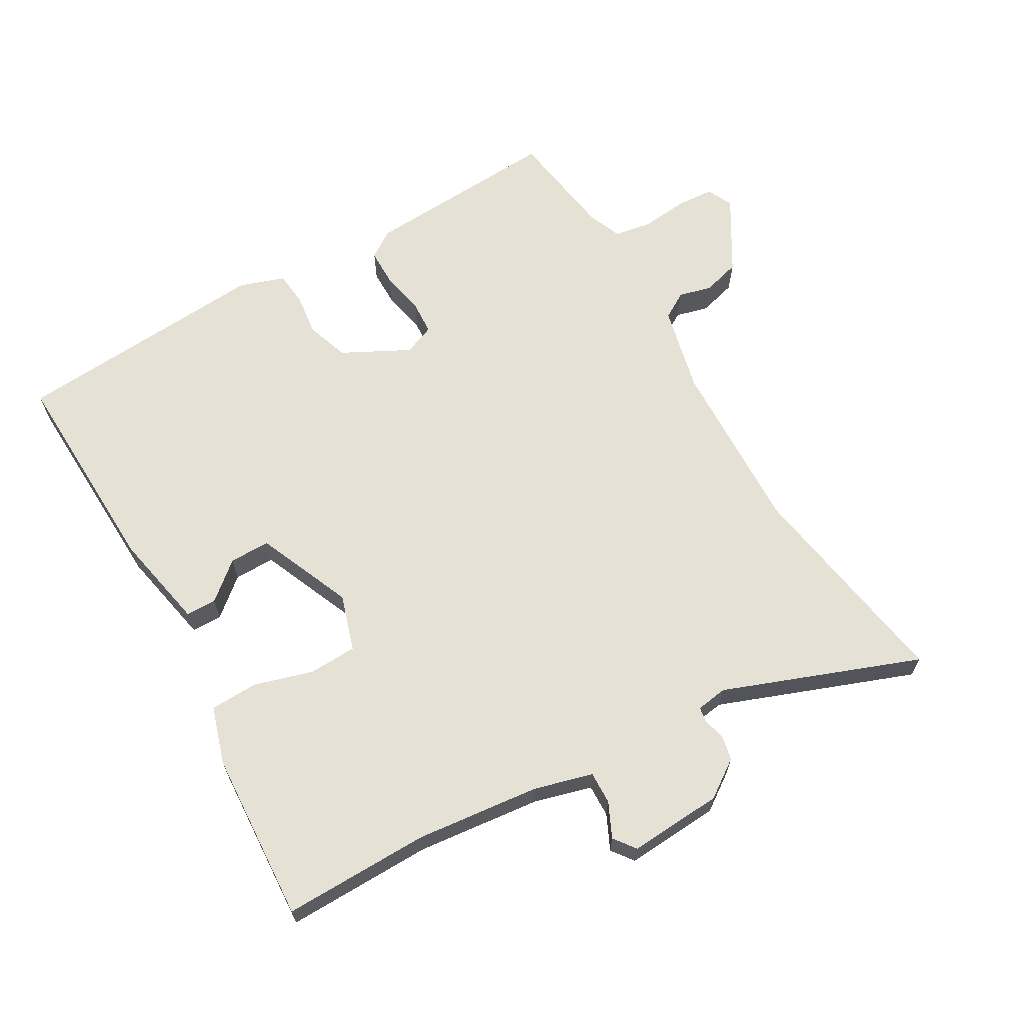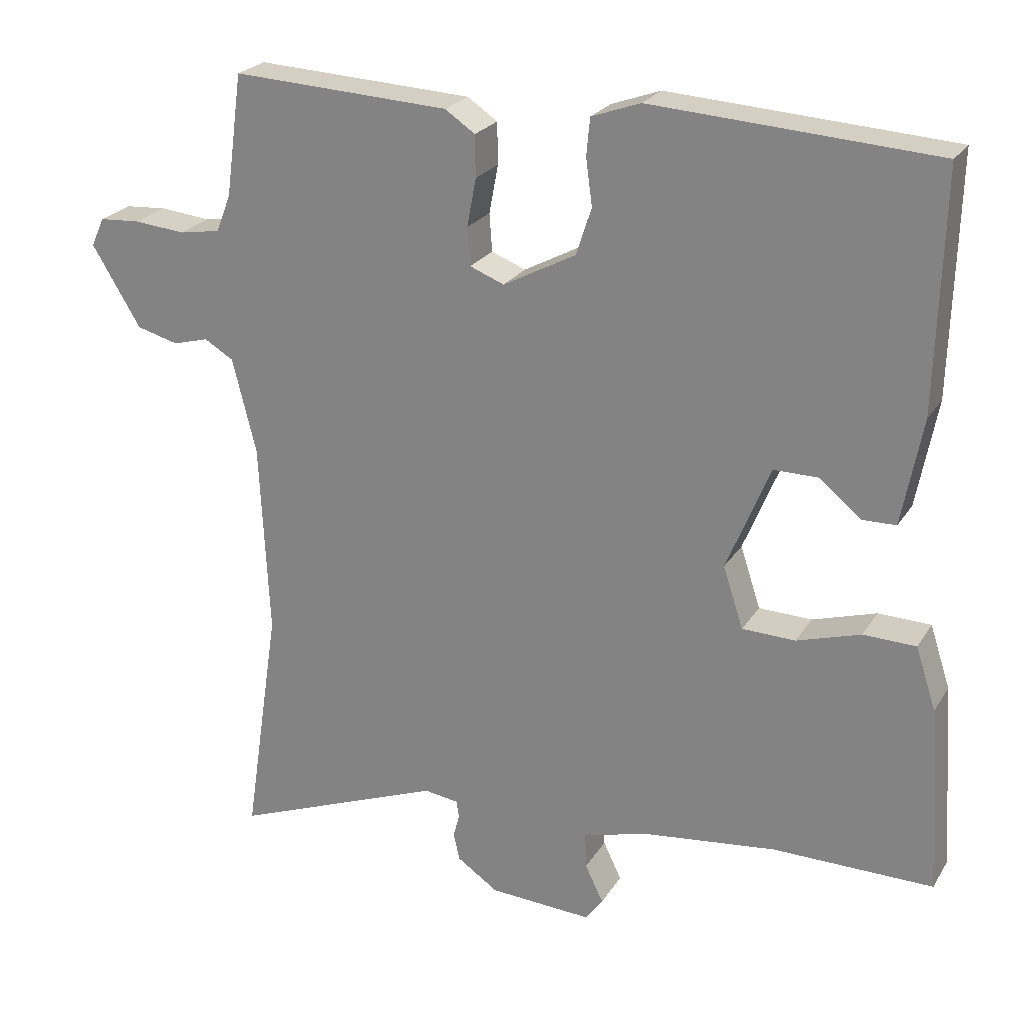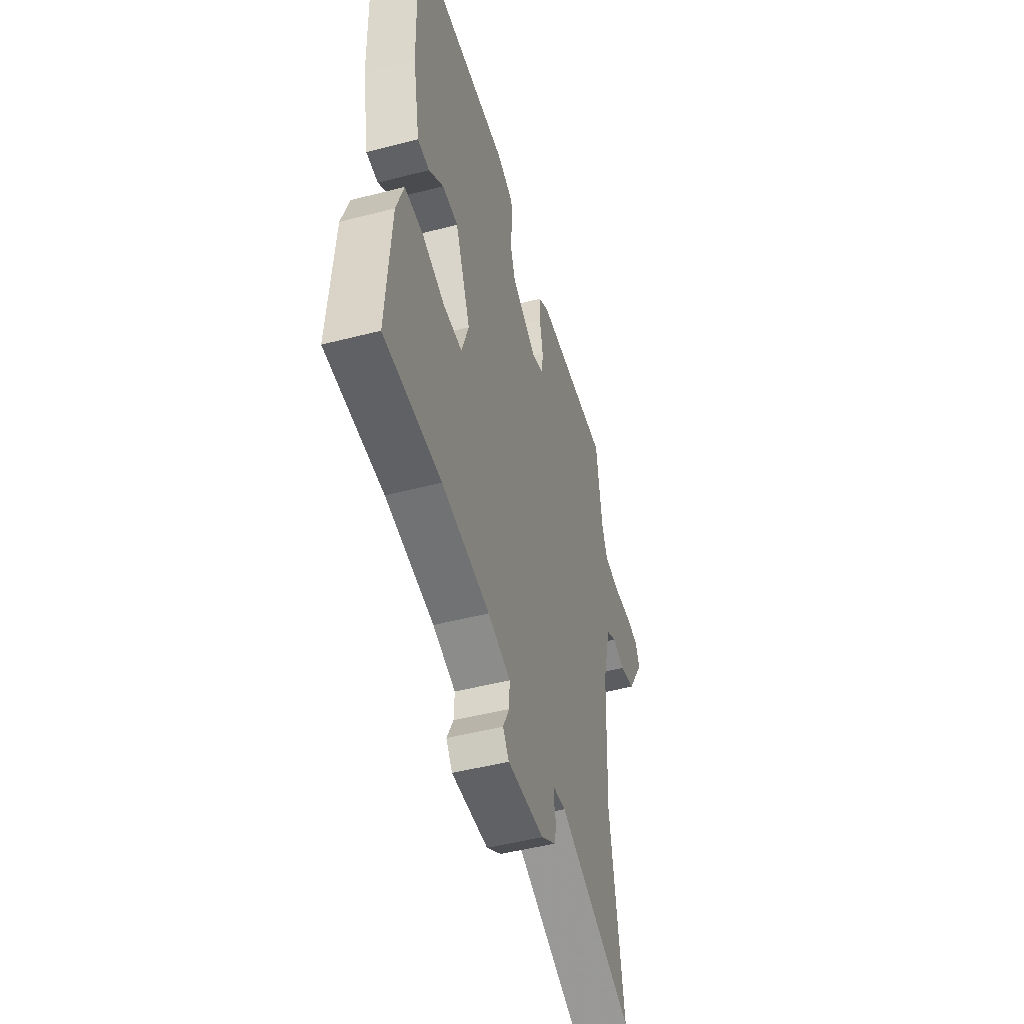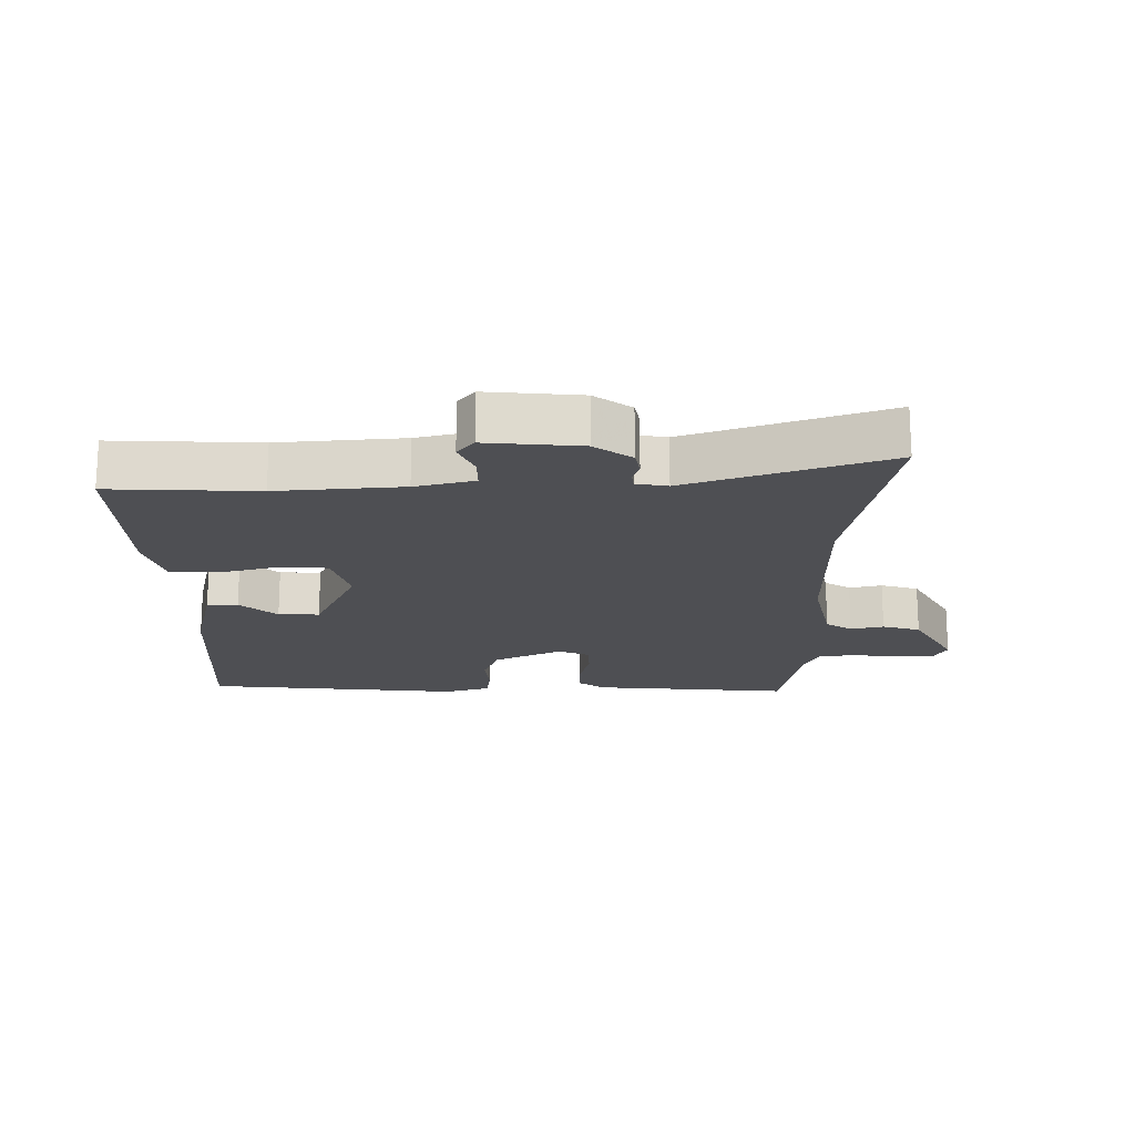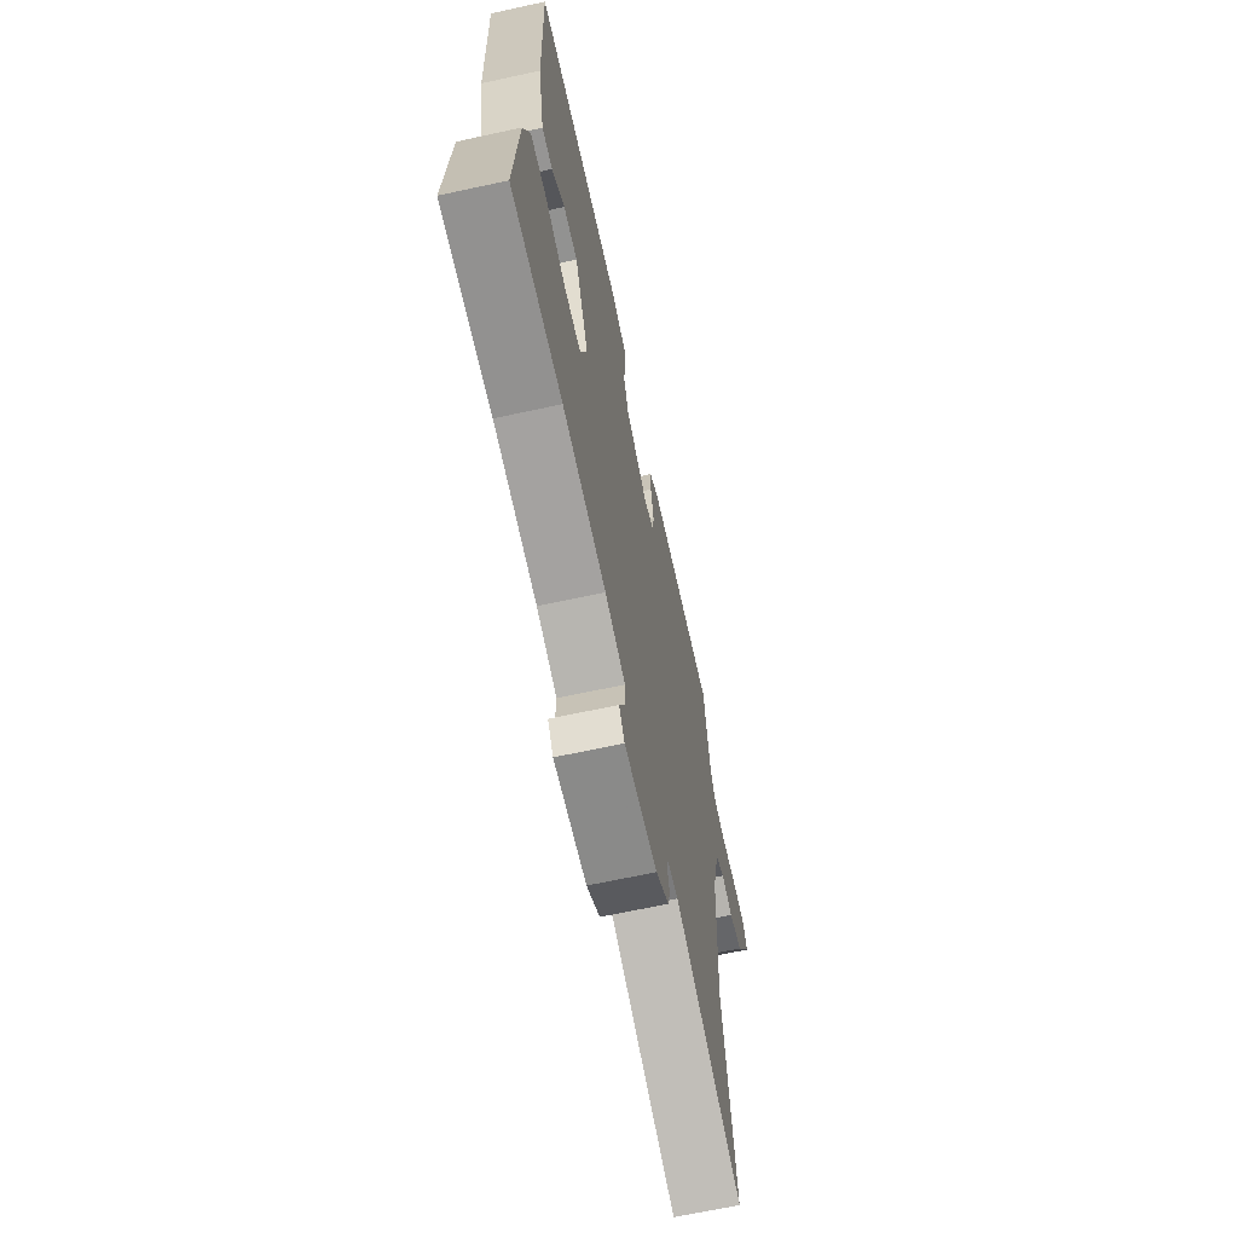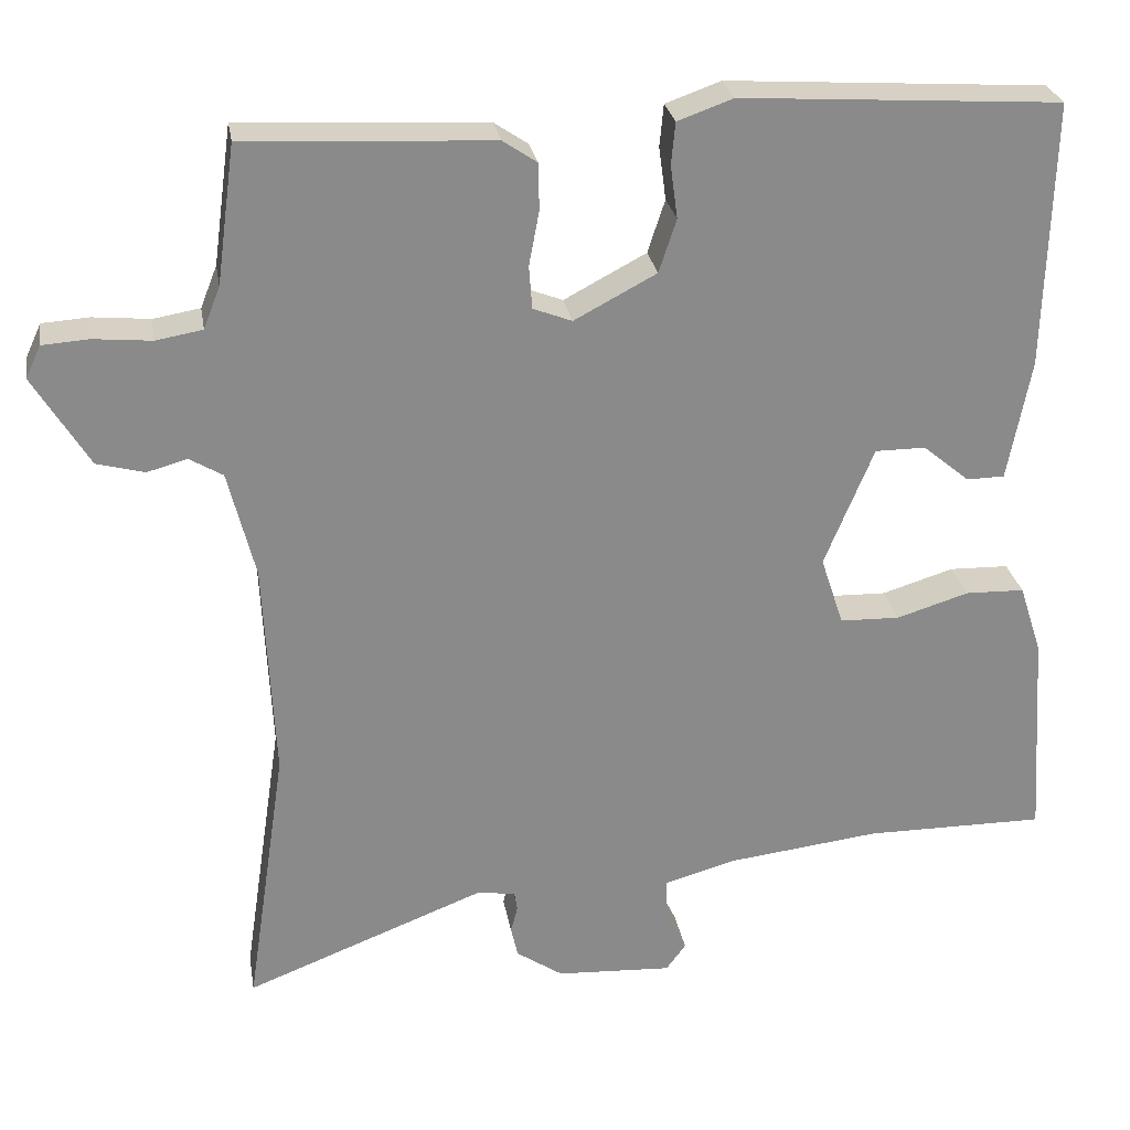
<metadata>
{"format":"obj","ext":"obj","renderer":"f3d","projection":"perspective","resolution":1024,"background":"white","views":[{"elev":64.9,"azim":149.4,"up":"+Y"},{"elev":23.8,"azim":24.4,"up":"+Z"},{"elev":-49.3,"azim":106.0,"up":"+Z"},{"elev":-18.1,"azim":178.3,"up":"+Y"},{"elev":-66.3,"azim":102.3,"up":"+Z"},{"elev":26.9,"azim":-9.5,"up":"+Z"}]}
</metadata>
<code>
v -0.487 0.07 0.519
v -0.176 0.07 0.503
v -0.133 0.07 0.474
v -0.132 0.07 0.415
v -0.145 0.07 0.346
v -0.141 0.07 0.292
v -0.092 0.07 0.273
v 0.012 0.07 0.328
v 0.034 0.07 0.395
v 0.025 0.07 0.462
v 0.03 0.07 0.515
v 0.1 0.07 0.54
v 0.504 0.07 0.514
v 0.495 0.07 0.177
v 0.466 0.07 0.024
v 0.418 0.07 0.023
v 0.359 0.07 0.072
v 0.295 0.07 0.072
v 0.233 0.07 -0.079
v 0.262 0.07 -0.167
v 0.338 0.07 -0.169
v 0.429 0.07 -0.141
v 0.504 0.07 -0.143
v 0.533 0.07 -0.232
v 0.551 0.07 -0.5
v 0.322 0.07 -0.499
v 0.128 0.07 -0.522
v 0.037 0.07 -0.548
v 0.039 0.07 -0.599
v 0.065 0.07 -0.653
v 0.04 0.07 -0.687
v -0.107 0.07 -0.679
v -0.166 0.07 -0.639
v -0.175 0.07 -0.6
v -0.166 0.07 -0.566
v -0.17 0.07 -0.542
v -0.219 0.07 -0.535
v -0.523 0.07 -0.653
v -0.472 0.07 -0.312
v -0.485 0.07 -0.035
v -0.519 0.07 0.101
v -0.561 0.07 0.126
v -0.612 0.07 0.112
v -0.672 0.07 0.128
v -0.742 0.07 0.243
v -0.723 0.07 0.284
v -0.664 0.07 0.288
v -0.591 0.07 0.281
v -0.532 0.07 0.291
v -0.511 0.07 0.344
v -0.487 0 0.519
v -0.176 0 0.503
v -0.133 0 0.474
v -0.132 0 0.415
v -0.145 0 0.346
v -0.141 0 0.292
v -0.092 0 0.273
v 0.012 0 0.328
v 0.034 0 0.395
v 0.025 0 0.462
v 0.03 0 0.515
v 0.1 0 0.54
v 0.504 0 0.514
v 0.495 0 0.177
v 0.466 0 0.024
v 0.418 0 0.023
v 0.359 0 0.072
v 0.295 0 0.072
v 0.233 0 -0.079
v 0.262 0 -0.167
v 0.338 0 -0.169
v 0.429 0 -0.141
v 0.504 0 -0.143
v 0.533 0 -0.232
v 0.551 0 -0.5
v 0.322 0 -0.499
v 0.128 0 -0.522
v 0.037 0 -0.548
v 0.039 0 -0.599
v 0.065 0 -0.653
v 0.04 0 -0.687
v -0.107 0 -0.679
v -0.166 0 -0.639
v -0.175 0 -0.6
v -0.166 0 -0.566
v -0.17 0 -0.542
v -0.219 0 -0.535
v -0.523 0 -0.653
v -0.472 0 -0.312
v -0.485 0 -0.035
v -0.519 0 0.101
v -0.561 0 0.126
v -0.612 0 0.112
v -0.672 0 0.128
v -0.742 0 0.243
v -0.723 0 0.284
v -0.664 0 0.288
v -0.591 0 0.281
v -0.532 0 0.291
v -0.511 0 0.344
f 45 46 47 48
f 45 48 49
f 42 43 44 45
f 41 42 45 49
f 40 41 49 50
f 37 38 39
f 36 37 39 40
f 32 33 34 35
f 32 35 36
f 29 30 31 32
f 28 29 32 36
f 27 28 36 40
f 23 24 25 26
f 21 22 23 26
f 20 21 26 27
f 19 20 27 40
f 14 15 16 17
f 14 17 18
f 13 14 18
f 12 13 18
f 9 10 11 12
f 8 9 12 18
f 7 8 18 19
f 2 3 4 5
f 2 5 6
f 1 2 6
f 50 1 6
f 19 40 50
f 6 7 19 50
f 98 97 96 95
f 99 98 95
f 95 94 93 92
f 99 95 92 91
f 100 99 91 90
f 89 88 87
f 90 89 87 86
f 85 84 83 82
f 86 85 82
f 82 81 80 79
f 86 82 79 78
f 90 86 78 77
f 76 75 74 73
f 76 73 72 71
f 77 76 71 70
f 90 77 70 69
f 67 66 65 64
f 68 67 64
f 68 64 63
f 68 63 62
f 62 61 60 59
f 68 62 59 58
f 69 68 58 57
f 55 54 53 52
f 56 55 52
f 56 52 51
f 56 51 100
f 100 90 69
f 100 69 57 56
f 1 51 52 2
f 2 52 53 3
f 3 53 54 4
f 4 54 55 5
f 5 55 56 6
f 6 56 57 7
f 7 57 58 8
f 8 58 59 9
f 9 59 60 10
f 10 60 61 11
f 11 61 62 12
f 12 62 63 13
f 13 63 64 14
f 14 64 65 15
f 15 65 66 16
f 16 66 67 17
f 17 67 68 18
f 18 68 69 19
f 19 69 70 20
f 20 70 71 21
f 21 71 72 22
f 22 72 73 23
f 23 73 74 24
f 24 74 75 25
f 25 75 76 26
f 26 76 77 27
f 27 77 78 28
f 28 78 79 29
f 29 79 80 30
f 30 80 81 31
f 31 81 82 32
f 32 82 83 33
f 33 83 84 34
f 34 84 85 35
f 35 85 86 36
f 36 86 87 37
f 37 87 88 38
f 38 88 89 39
f 39 89 90 40
f 40 90 91 41
f 41 91 92 42
f 42 92 93 43
f 43 93 94 44
f 44 94 95 45
f 45 95 96 46
f 46 96 97 47
f 47 97 98 48
f 48 98 99 49
f 49 99 100 50
f 50 100 51 1

</code>
